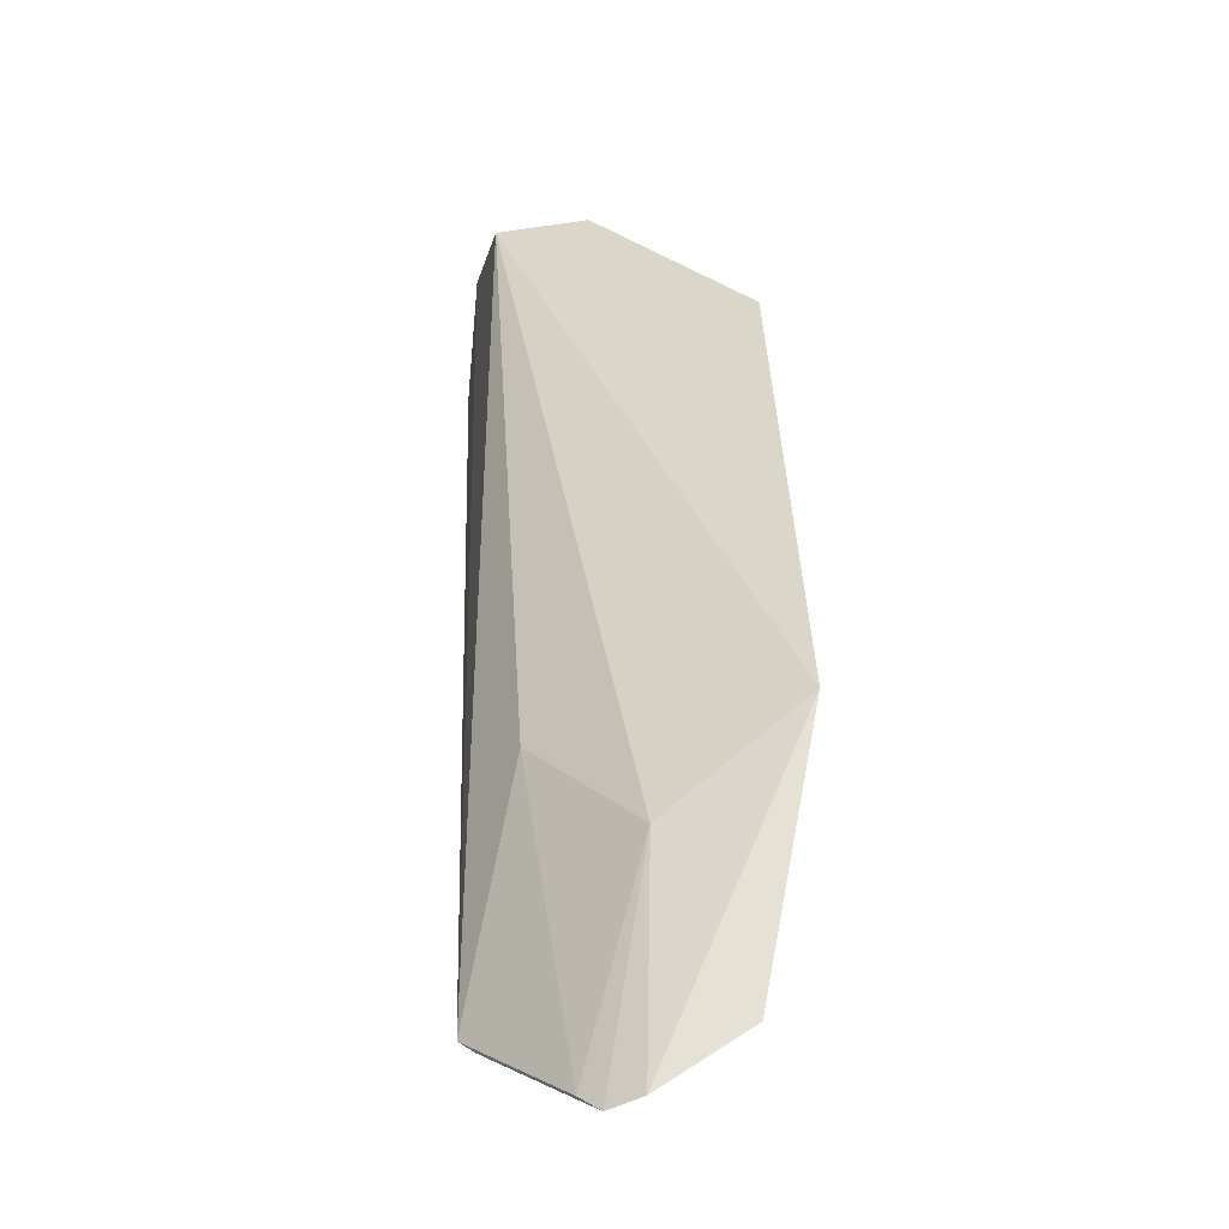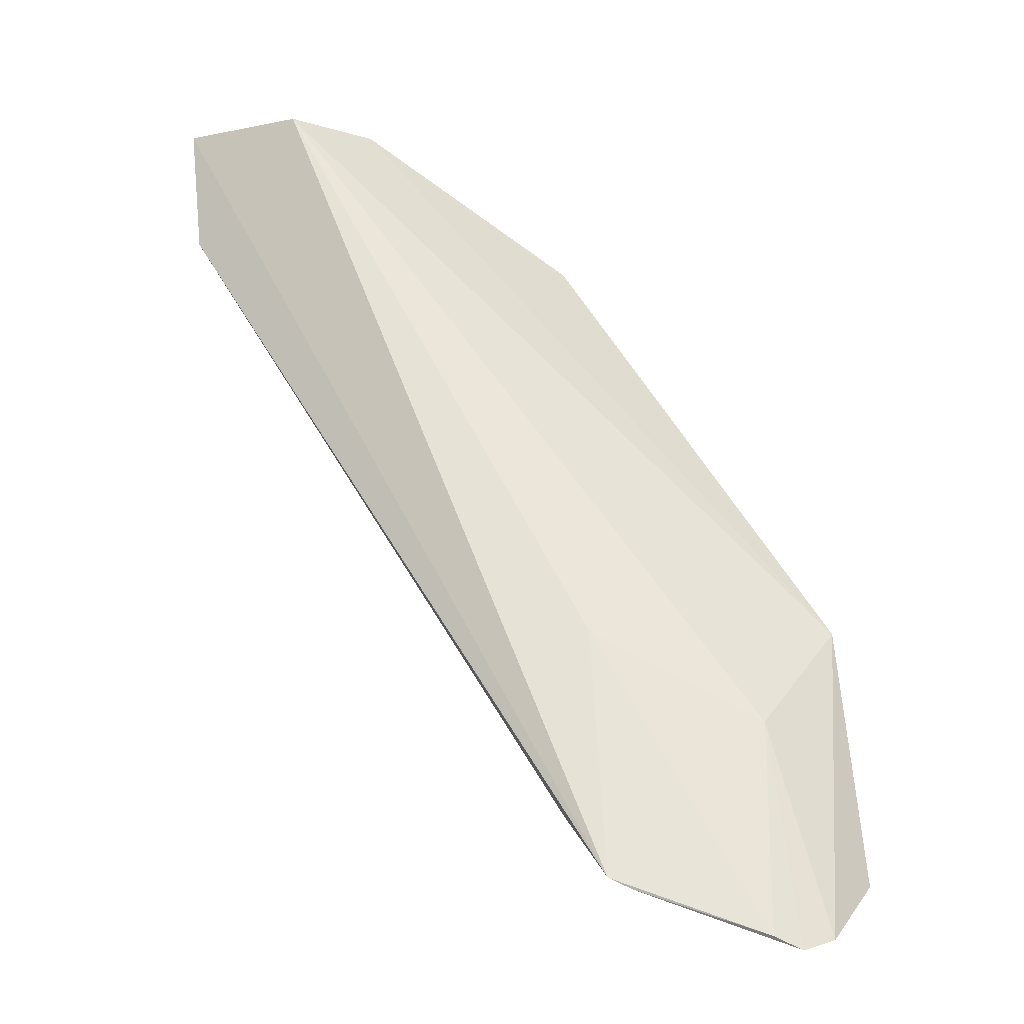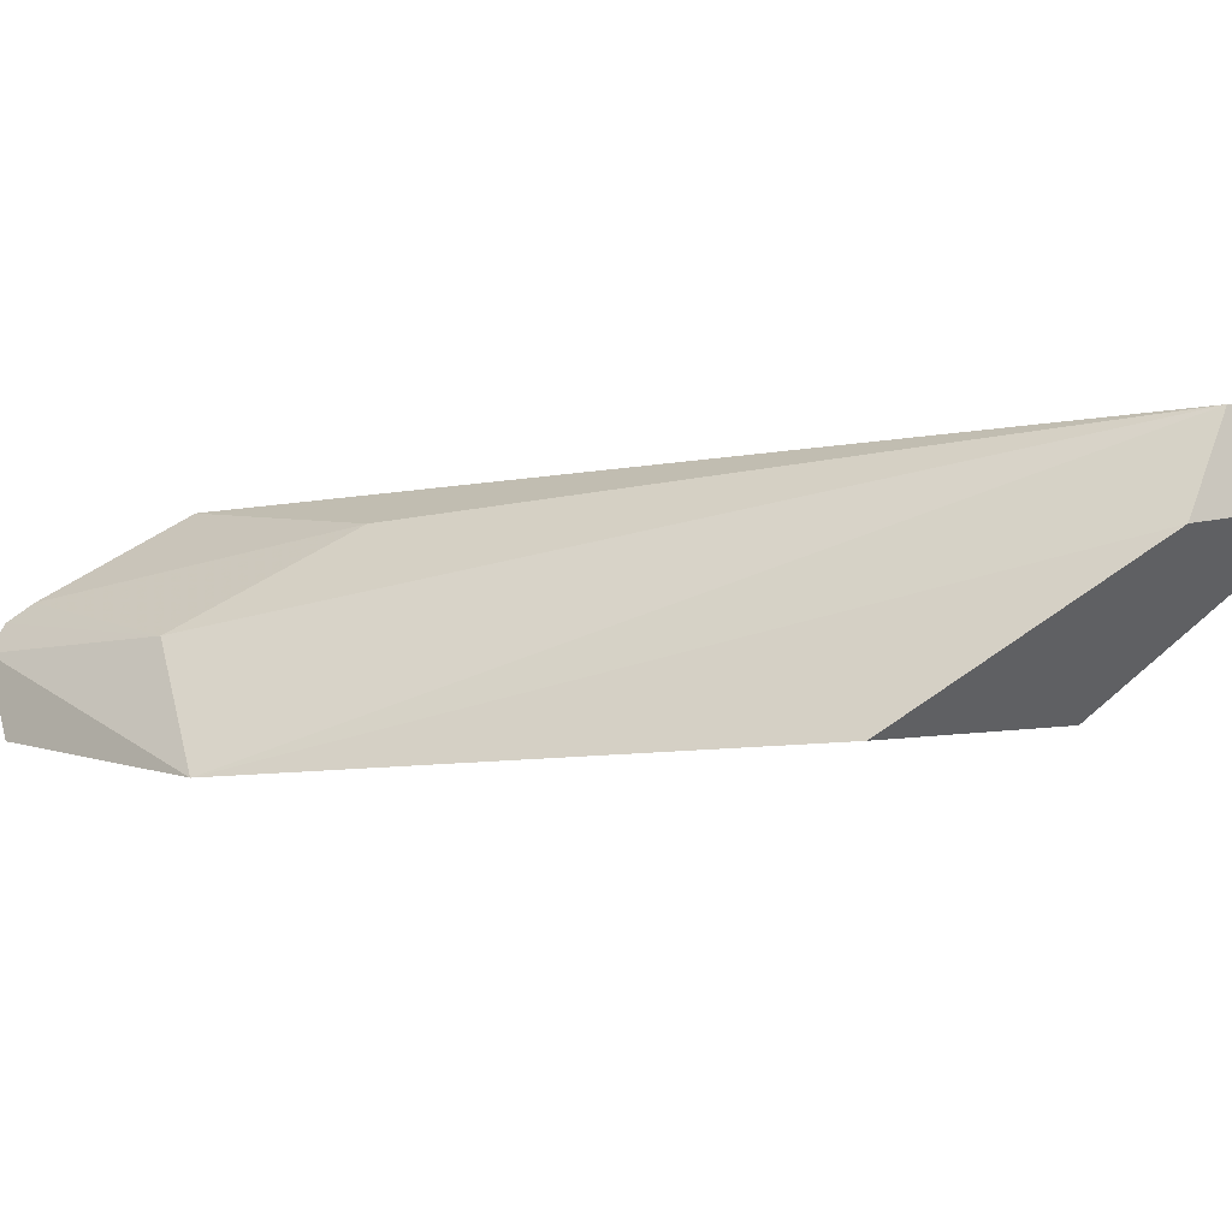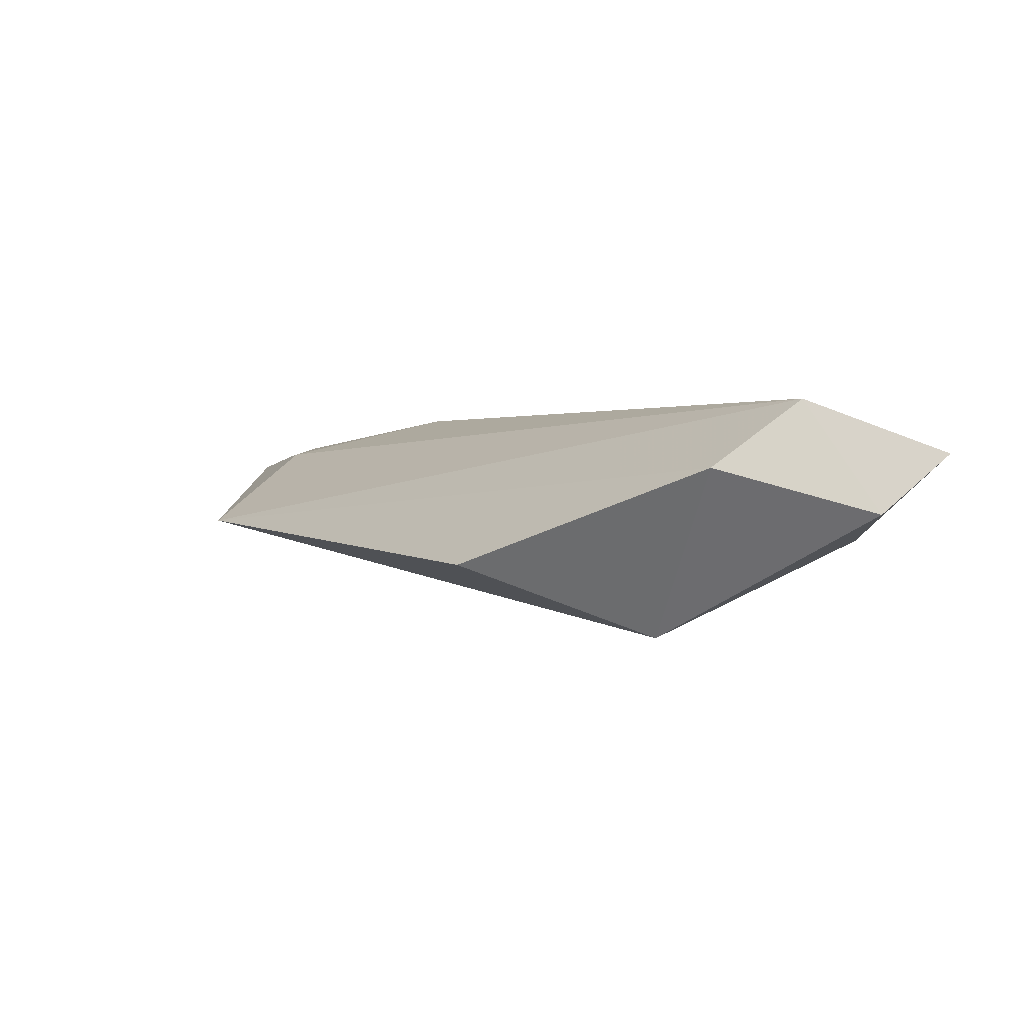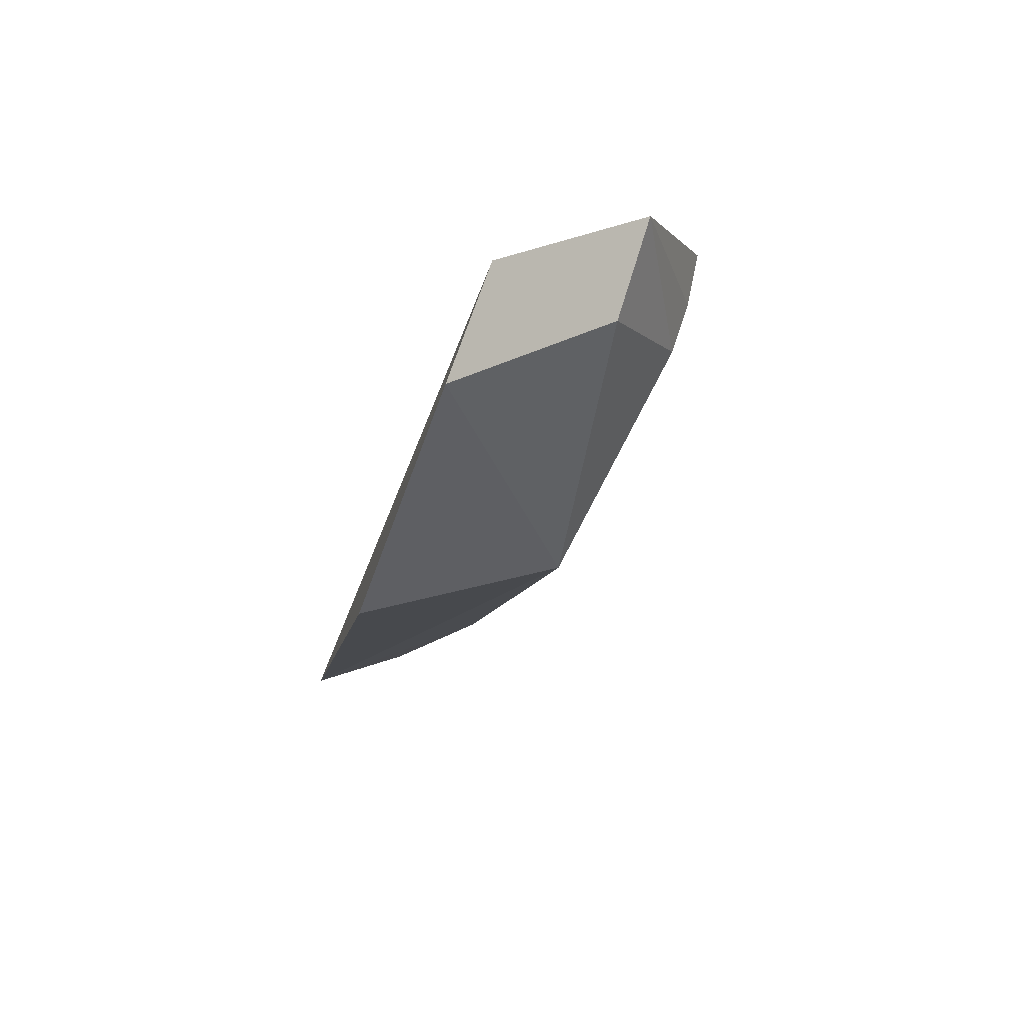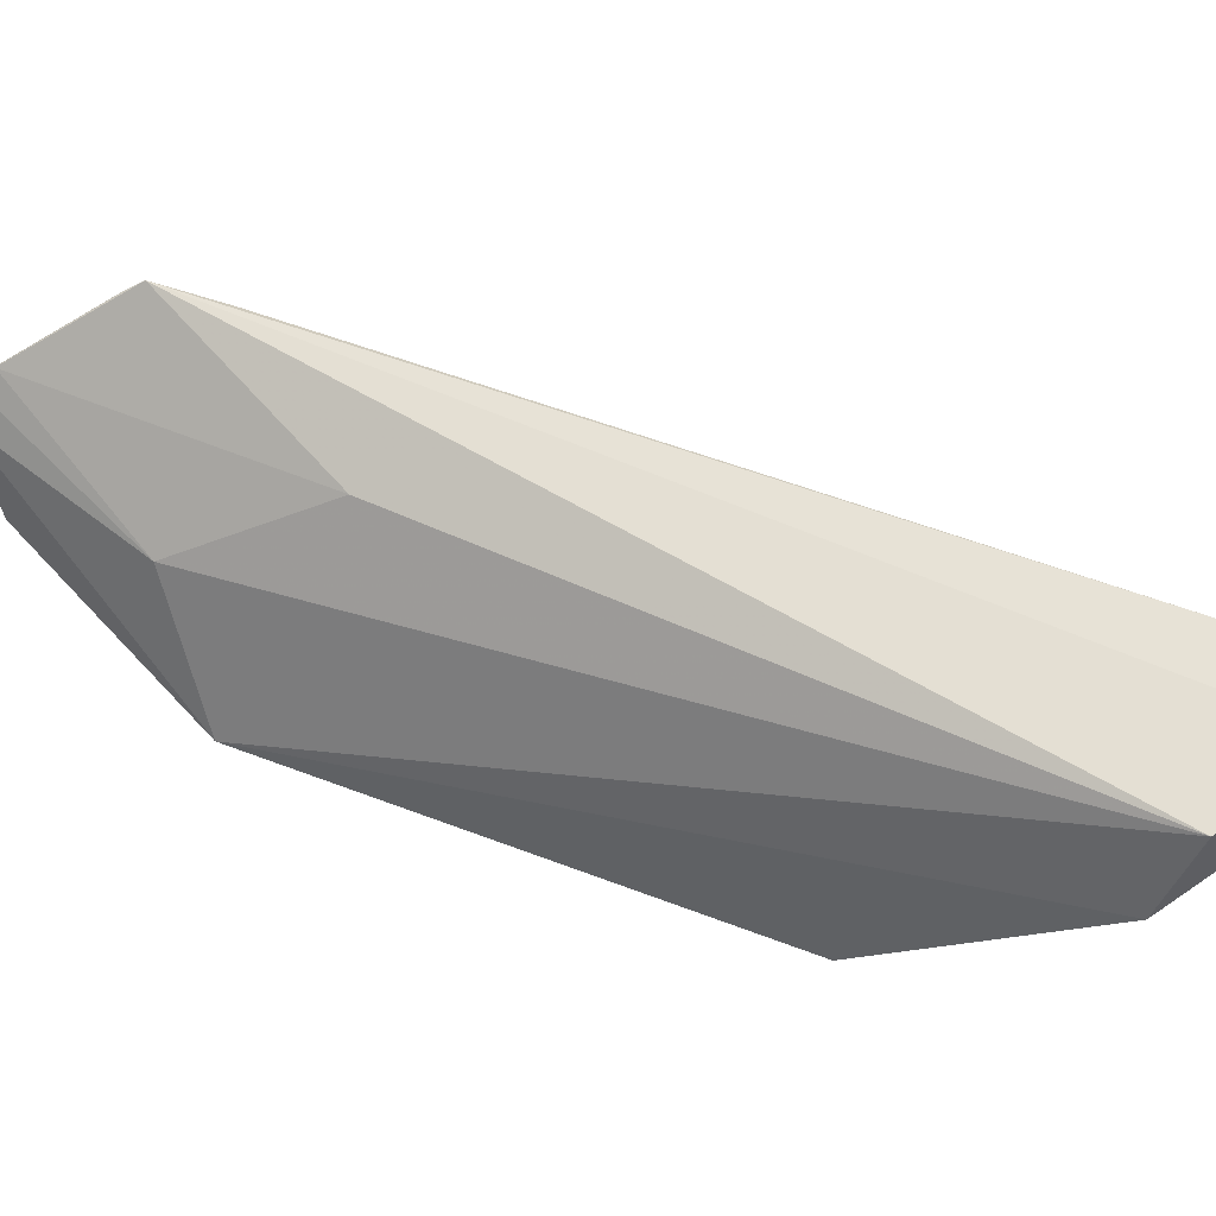
<metadata>
{"format":"obj","ext":"obj","renderer":"f3d","projection":"perspective","resolution":1024,"background":"white","views":[{"elev":-15.7,"azim":-94.1,"up":"+Z"},{"elev":-13.2,"azim":-147.3,"up":"+Z"},{"elev":-10.3,"azim":-32.0,"up":"+Y"},{"elev":75.9,"azim":28.5,"up":"+Z"},{"elev":-9.9,"azim":27.7,"up":"+Y"},{"elev":57.1,"azim":-32.8,"up":"+Y"}]}
</metadata>
<code>
v 0.134 -0.04459 0.1098
v 0.1313 -0.05197 0.1097
v 0.1052 -0.05132 0.06216
v 0.06618 -0.05313 0.01977
v 0.1008 -0.06943 0.09466
v 0.08053 -0.04312 0.02614
v 0.1314 -0.04791 0.09737
v 0.1172 -0.05505 0.1096
v 0.08485 -0.06388 0.046
v 0.1307 -0.0518 0.09872
v 0.1319 -0.04388 0.09656
v 0.1193 -0.06703 0.09535
v 0.1211 -0.04615 0.1097
v 0.06977 -0.06944 0.05114
v 0.08382 -0.04688 0.032
v 0.08532 -0.04359 0.03183
v 0.09738 -0.06398 0.06175
v 0.1005 -0.05939 0.06191
v 0.08509 -0.04782 0.04978
v 0.06438 -0.0641 0.02585
v 0.09653 -0.05534 0.05383
v 0.08358 -0.05897 0.04034
v 0.06826 -0.05137 0.02101
v 0.07131 -0.05691 0.04108
v 0.06442 -0.05604 0.02074
v 0.06943 -0.05657 0.02437
v 0.07586 -0.05911 0.0323
v 0.07866 -0.04451 0.02507
f 10 7 1
f 10 1 2
f 10 3 7
f 11 6 1
f 11 1 7
f 11 7 3
f 12 8 5
f 12 2 8
f 12 10 2
f 13 8 2
f 13 2 1
f 13 1 6
f 14 5 8
f 14 8 13
f 14 12 5
f 14 9 12
f 16 11 3
f 16 6 11
f 16 15 6
f 16 3 15
f 17 12 9
f 18 3 10
f 18 10 12
f 18 12 17
f 19 13 6
f 20 9 14
f 21 15 3
f 21 3 18
f 22 18 17
f 22 17 9
f 22 21 18
f 22 15 21
f 23 19 6
f 24 14 13
f 24 13 19
f 24 23 4
f 24 19 23
f 25 20 14
f 25 4 20
f 25 24 4
f 25 14 24
f 26 20 4
f 27 22 9
f 27 9 20
f 27 20 26
f 27 15 22
f 28 23 6
f 28 4 23
f 28 26 4
f 28 27 26
f 28 6 15
f 28 15 27

</code>
